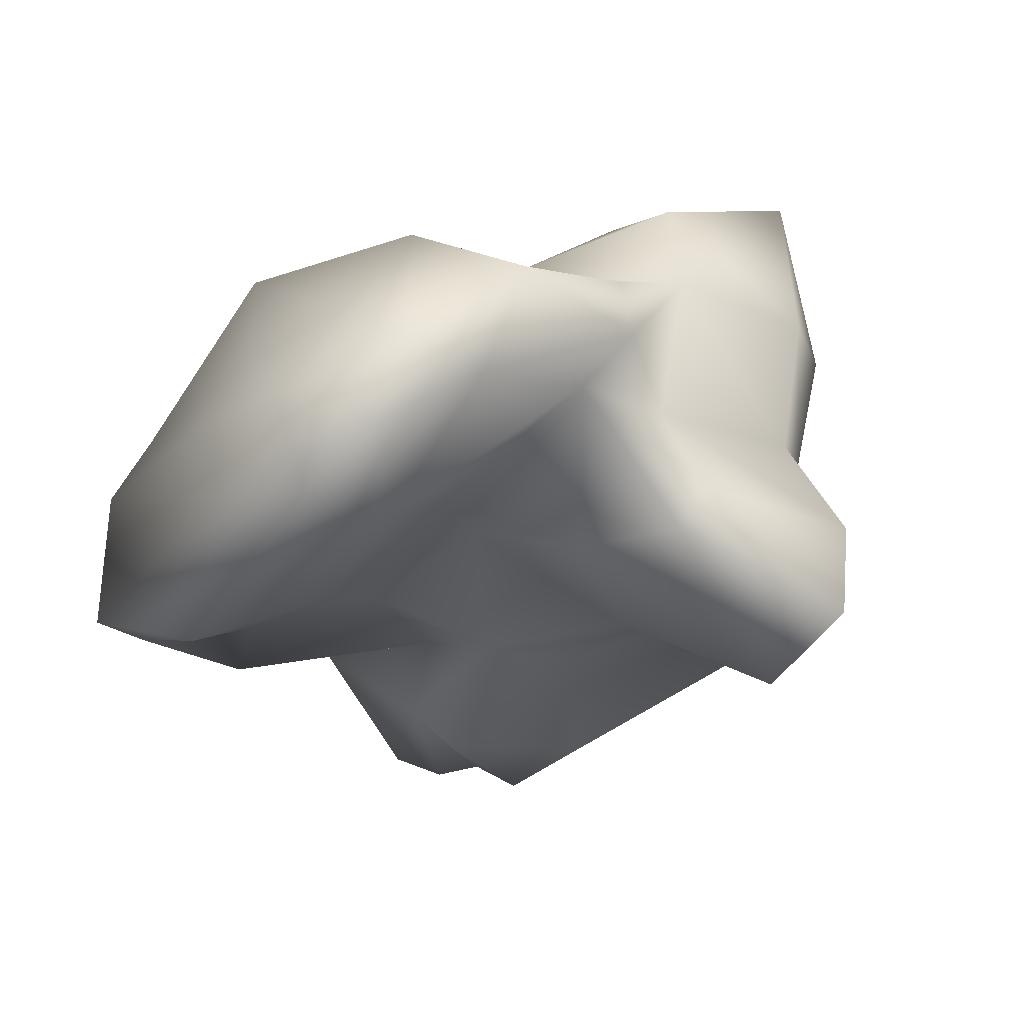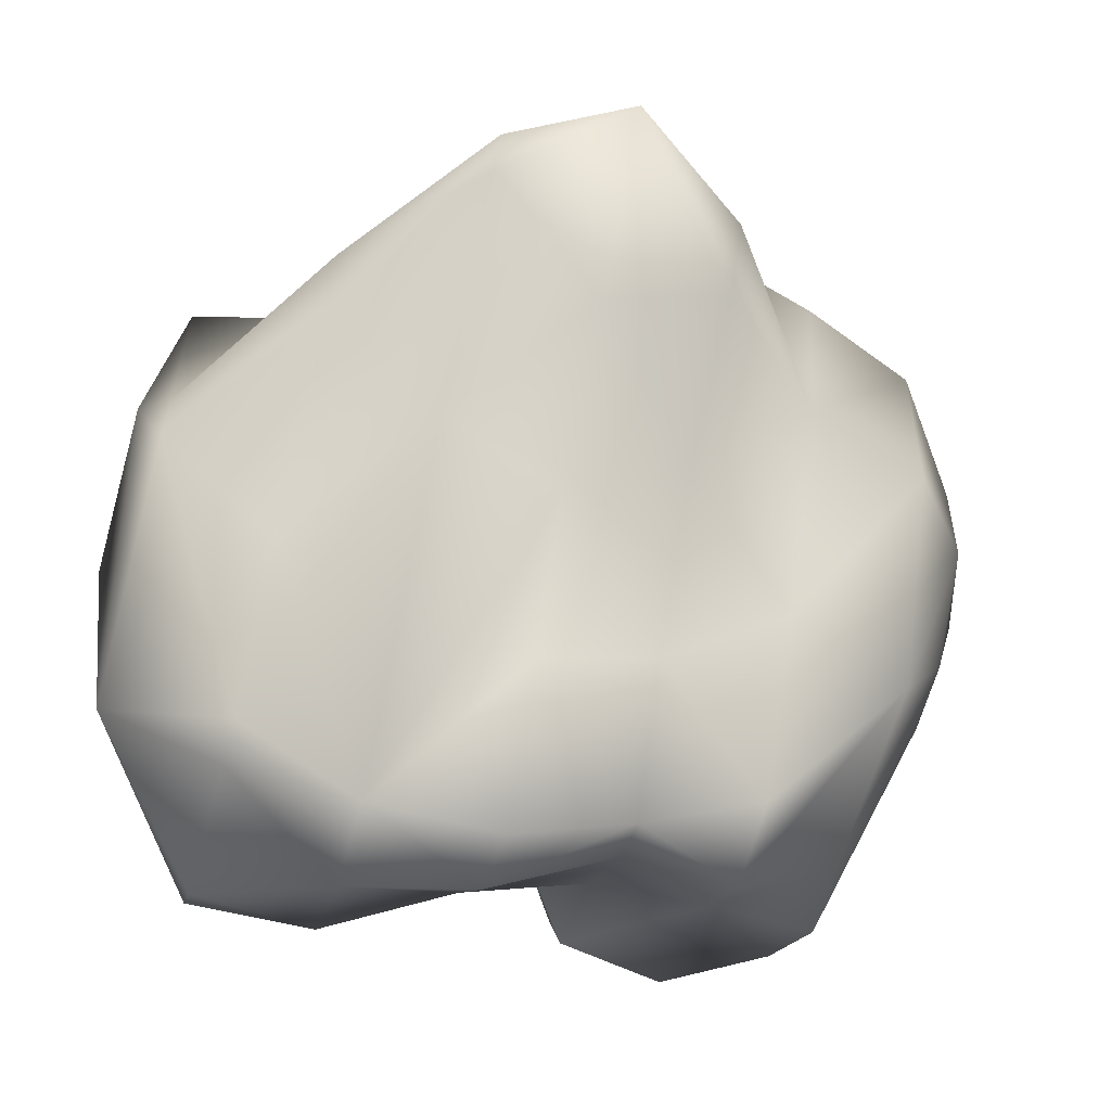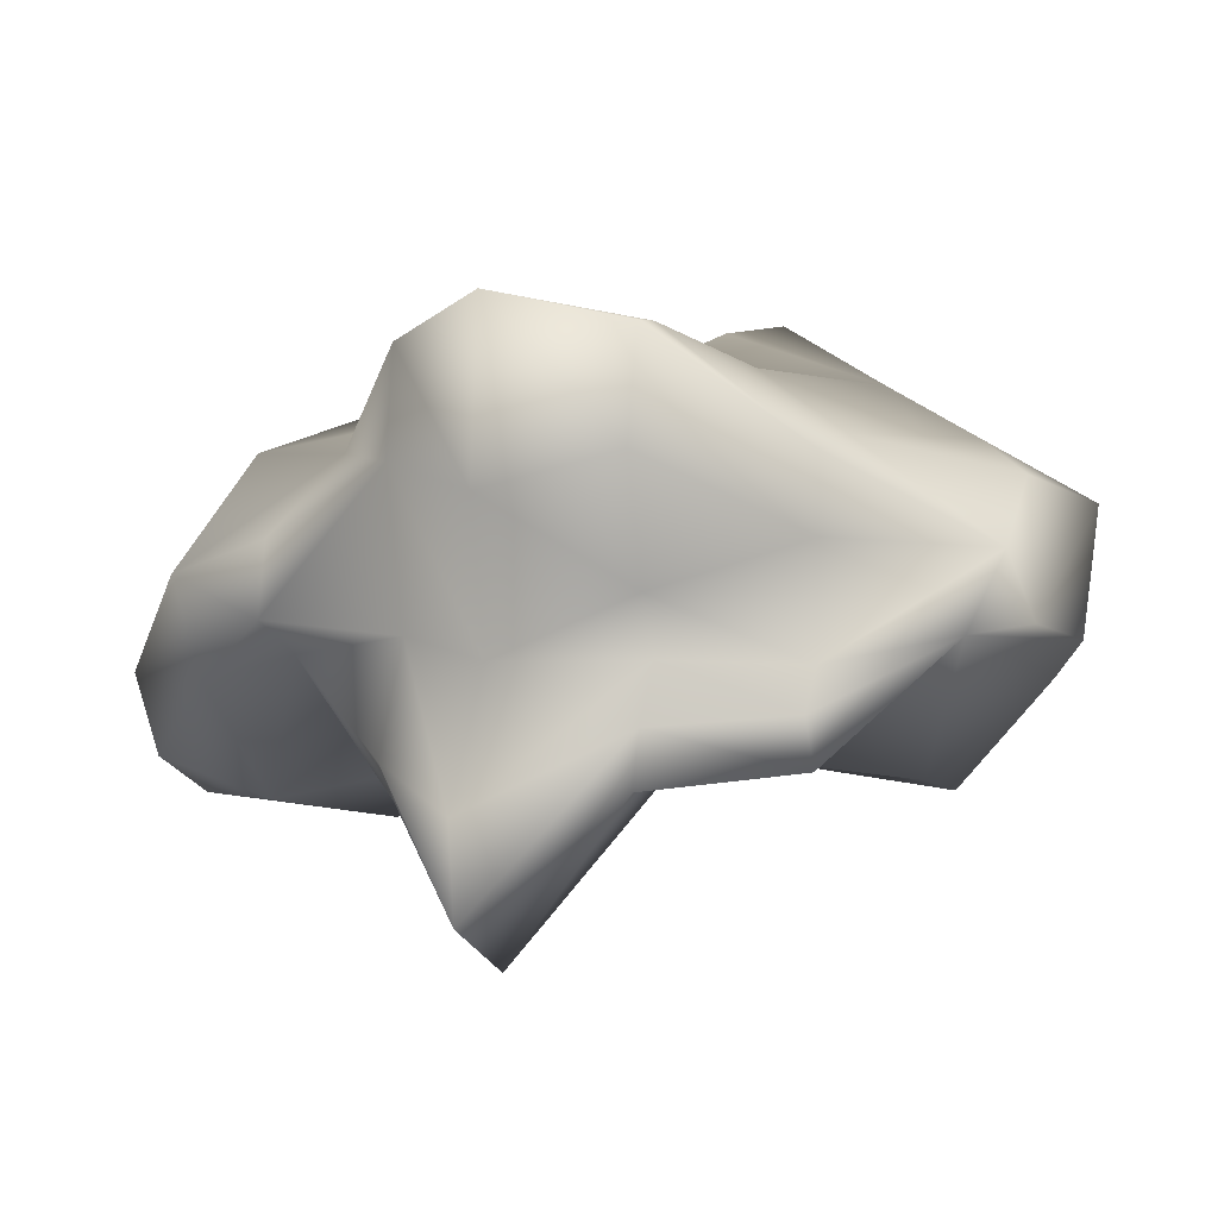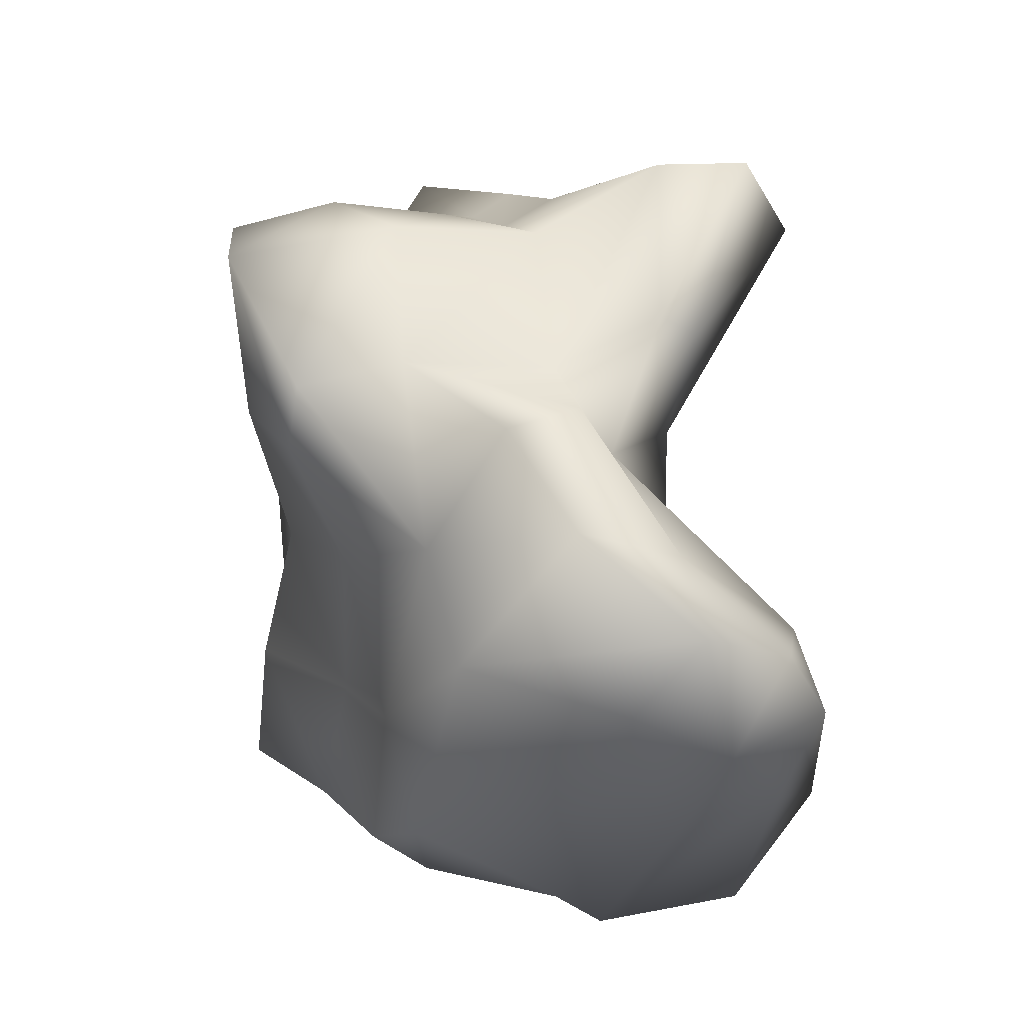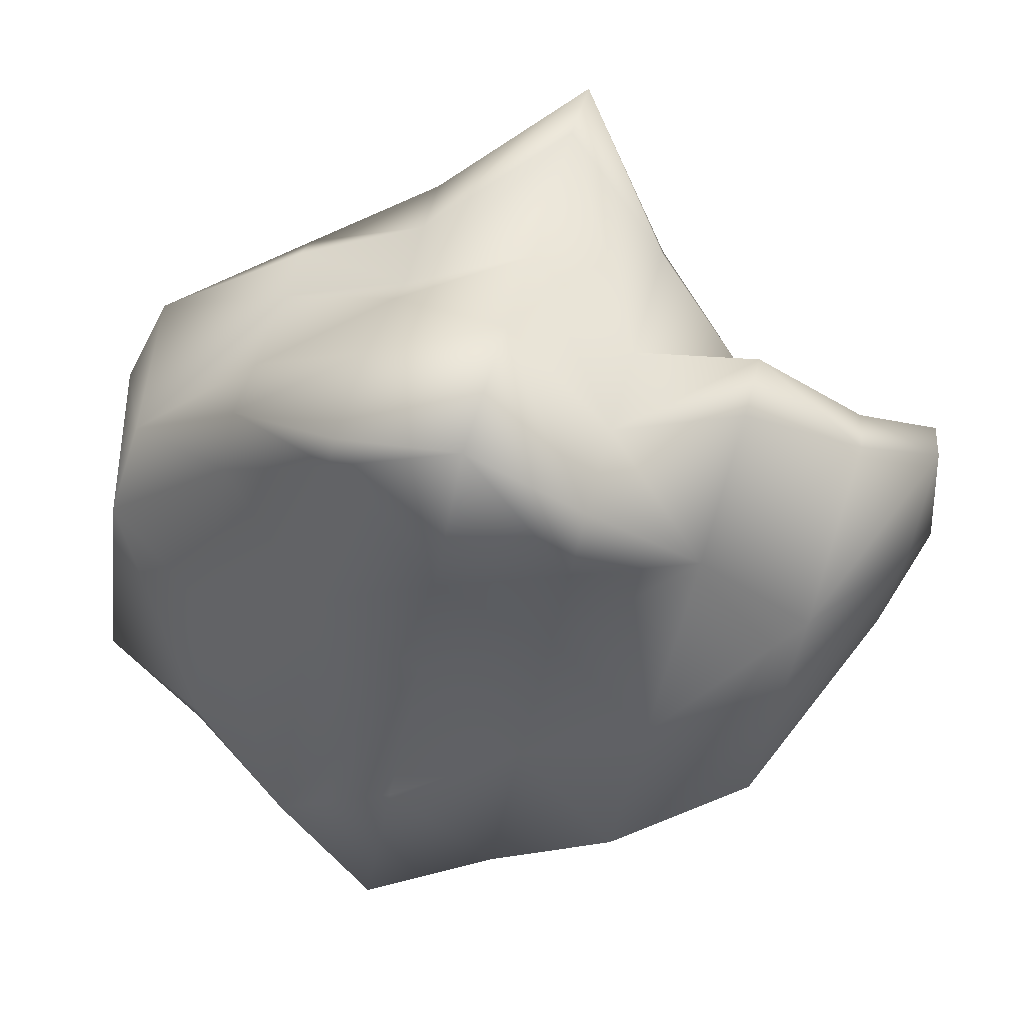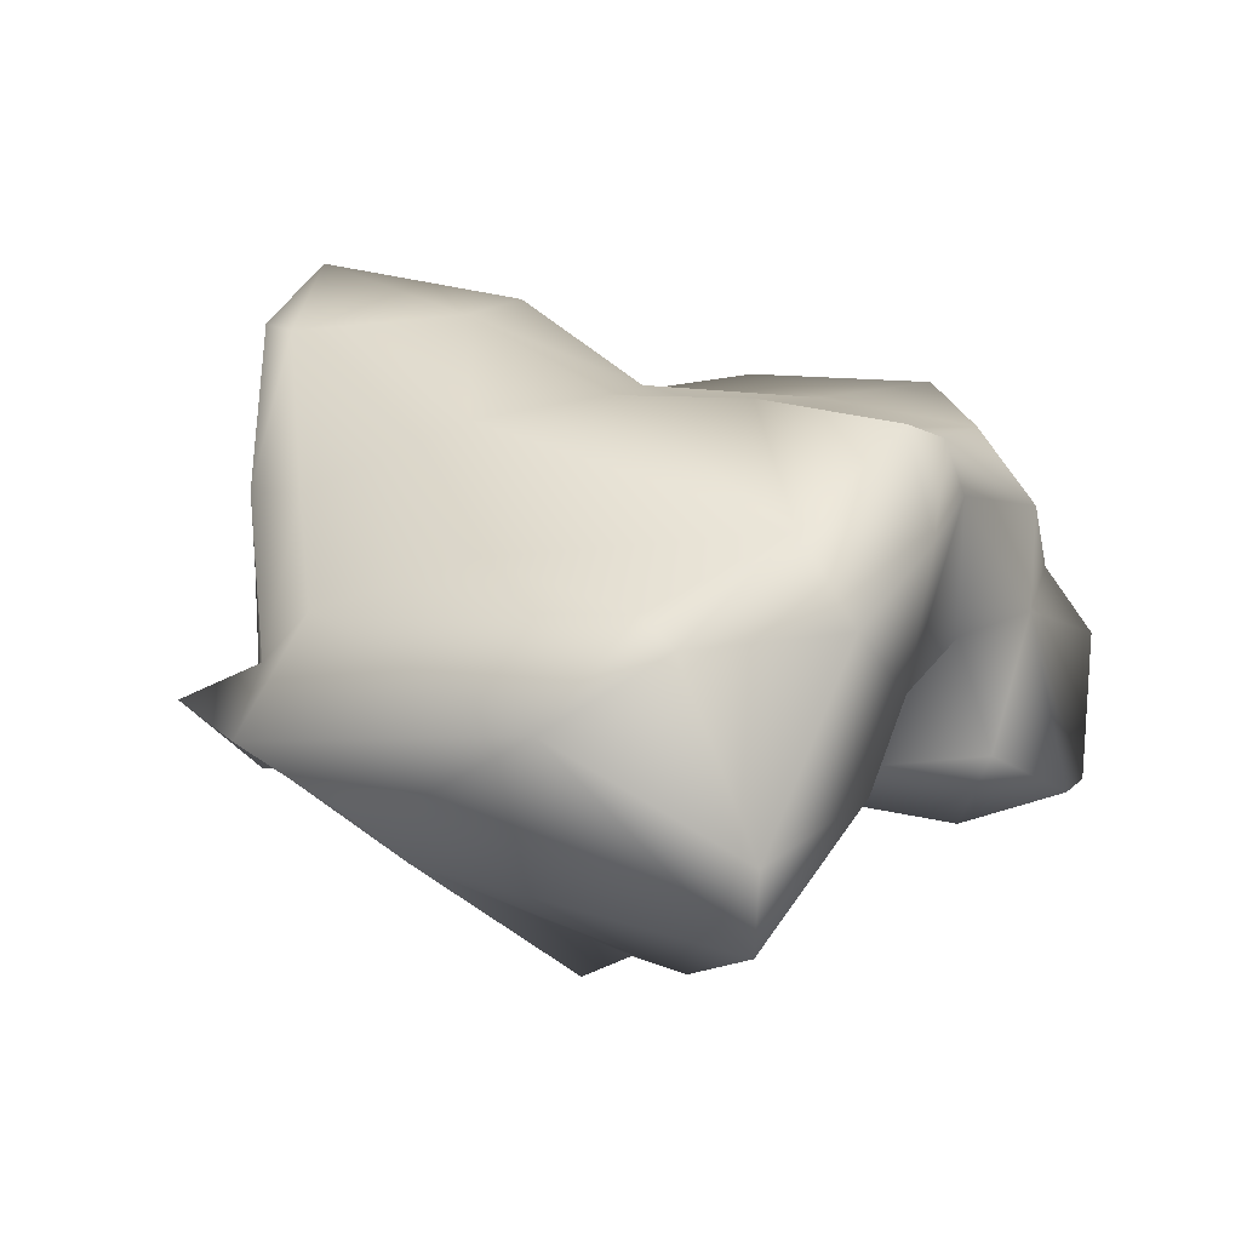
<metadata>
{"format":"obj","ext":"obj","renderer":"f3d","projection":"perspective","resolution":1024,"background":"white","views":[{"elev":-30.2,"azim":-62.7,"up":"+Y"},{"elev":-17.5,"azim":167.8,"up":"+Z"},{"elev":4.4,"azim":14.8,"up":"+Y"},{"elev":32.0,"azim":-105.9,"up":"+Z"},{"elev":44.1,"azim":-167.6,"up":"+Z"},{"elev":21.6,"azim":122.4,"up":"+Y"}]}
</metadata>
<code>
v -0.01753 -0.005773 -0.001672
v -0.01534 -0.001709 -0.00502
v -0.01489 -0.004263 -0.007677
v -0.01513 -0.009392 -0.006469
v -0.01615 -0.01116 -0.00075
v -0.01689 -0.008737 0.003632
v -0.01721 -0.004306 0.005621
v -0.01641 -0.000916 0.00114
v -0.009812 0.008402 -0.009034
v -0.008588 0.000363 -0.01633
v -0.008109 -0.002378 -0.01918
v -0.008156 -0.01032 -0.01921
v -0.009509 -0.01384 -0.01159
v -0.01175 -0.01107 0.00135
v -0.01279 -0.004464 0.007535
v -0.0132 0.000903 0.01008
v -0.01183 0.006489 0.002472
v -0.002403 0.009072 -0.0151
v -0.001819 0.005958 -0.01856
v -0.001849 0.000709 -0.01858
v -0.001458 -0.007908 -0.02114
v -0.002952 -0.00981 -0.01265
v -0.003984 -0.009892 -0.006743
v -0.005343 -0.006355 0.001153
v -0.006902 -0.002759 0.01022
v -0.007451 -0.000894 0.01343
v -0.007312 0.002795 0.01277
v -0.006053 0.006568 0.005703
v -0.00404 0.008542 -0.005741
v 0.004224 0.01054 -0.01666
v 0.004404 0.008107 -0.01778
v 0.004365 0.001357 -0.01781
v 0.004701 -0.003949 -0.01993
v 0.004377 -0.007954 -0.01822
v 0.00249 -0.006676 -0.007377
v 0.001319 -0.004636 -0.000596
v 2e-05 -0.008159 0.006716
v -0.001083 -0.009117 0.01299
v -0.00132 -0.007122 0.01442
v -0.000879 -0.001614 0.0121
v -0.001113 0.006381 0.01373
v -0.000964 0.01176 0.01308
v -0.000284 0.01221 0.009203
v 0.001097 0.009358 0.001186
v 0.002786 0.009264 -0.00848
v 0.01082 0.0132 -0.01798
v 0.01107 0.008327 -0.0196
v 0.01082 0.001011 -0.01846
v 0.00979 -0.000758 -0.01262
v 0.008875 -0.006587 -0.007593
v 0.008122 -0.008226 -0.003352
v 0.006425 -0.009819 0.006307
v 0.004808 -0.01622 0.01533
v 0.004027 -0.01343 0.0199
v 0.003969 -0.008552 0.02041
v 0.004587 -0.002166 0.01711
v 0.004393 0.005266 0.0185
v 0.004559 0.01389 0.01786
v 0.006297 0.01311 0.007881
v 0.007844 0.01095 -0.001054
v 0.009372 0.01261 -0.009729
v 0.01681 0.009905 -0.01612
v 0.01735 0.00629 -0.01933
v 0.01745 -0.000895 -0.02016
v 0.01614 -0.007106 -0.01286
v 0.01559 -0.01024 -0.009858
v 0.01412 -0.007268 -0.00135
v 0.01208 -0.006681 0.01035
v 0.01101 -0.007763 0.01644
v 0.01115 -0.005011 0.01578
v 0.01143 -0.002194 0.01425
v 0.01122 0.000865 0.01555
v 0.01098 0.007109 0.01718
v 0.01117 0.01255 0.01628
v 0.01149 0.01256 0.01443
v 0.01356 0.01066 0.002543
v 0.02274 0.006111 -0.01388
v 0.02348 -0.002124 -0.01841
v 0.02341 -0.006313 -0.01819
v 0.02278 -0.008386 -0.01462
v 0.02224 -0.008646 -0.01155
v 0.02171 -0.01078 -0.0086
v 0.02085 -0.00961 -0.003608
v 0.01854 -0.006527 0.009704
v 0.01814 -0.007222 0.01198
v 0.01795 -0.004539 0.01316
v 0.01819 -0.002472 0.01188
v 0.01825 0.003153 0.01171
v 0.01828 0.006965 0.01173
v 0.01888 0.007665 0.008285
v 0.02086 0.007388 -0.003044
v 0.02241 0.007167 -0.01191
v 0.02857 0.003878 -0.01097
v 0.02721 -0.004271 -0.003496
v 0.02466 -0.001069 0.01117
v 0.02573 0.002451 0.005214
v 0.02631 0.00571 0.002026
v 0.02861 -0.002347 -0.002356
v 0.02717 -0.000936 0.005899
g grp1
f 2 3 1
f 3 4 1
f 4 5 1
f 5 6 1
f 6 7 1
f 7 8 1
f 8 2 1
f 9 10 2
f 10 3 2
f 10 11 3
f 11 4 3
f 11 12 4
f 12 13 4
f 13 5 4
f 13 14 5
f 14 6 5
f 14 15 6
f 15 7 6
f 15 16 7
f 16 17 7
f 17 8 7
f 17 9 8
f 9 2 8
f 18 19 9
f 19 10 9
f 19 20 10
f 20 11 10
f 20 12 11
f 20 21 12
f 21 13 12
f 21 22 13
f 22 23 13
f 23 14 13
f 23 24 14
f 24 25 14
f 25 15 14
f 25 26 15
f 26 16 15
f 26 27 16
f 27 28 16
f 28 17 16
f 28 29 17
f 29 9 17
f 29 18 9
f 30 19 18
f 30 31 19
f 31 20 19
f 31 32 20
f 32 33 20
f 33 21 20
f 33 34 21
f 34 22 21
f 34 35 22
f 35 23 22
f 35 36 23
f 36 24 23
f 36 37 24
f 37 25 24
f 37 38 25
f 38 39 25
f 39 40 25
f 40 26 25
f 40 41 26
f 41 27 26
f 41 28 27
f 41 42 28
f 42 43 28
f 43 44 28
f 44 29 28
f 44 45 29
f 45 18 29
f 45 30 18
f 46 47 30
f 47 31 30
f 47 48 31
f 48 32 31
f 48 49 32
f 49 50 32
f 50 33 32
f 50 34 33
f 50 35 34
f 50 51 35
f 51 36 35
f 51 52 36
f 52 37 36
f 52 53 37
f 53 38 37
f 53 54 38
f 54 39 38
f 54 55 39
f 55 40 39
f 55 56 40
f 56 41 40
f 56 57 41
f 57 42 41
f 57 58 42
f 58 43 42
f 58 59 43
f 59 44 43
f 59 60 44
f 60 45 44
f 60 61 45
f 61 30 45
f 61 46 30
f 62 47 46
f 62 63 47
f 63 48 47
f 63 64 48
f 64 49 48
f 64 50 49
f 64 65 50
f 65 51 50
f 65 66 51
f 66 67 51
f 67 52 51
f 67 68 52
f 68 53 52
f 68 69 53
f 69 54 53
f 69 70 54
f 70 55 54
f 70 71 55
f 71 56 55
f 71 72 56
f 72 57 56
f 72 73 57
f 73 58 57
f 73 74 58
f 74 75 58
f 75 59 58
f 75 76 59
f 76 60 59
f 76 62 60
f 62 61 60
f 62 46 61
f 77 63 62
f 77 78 63
f 78 64 63
f 78 79 64
f 79 65 64
f 79 80 65
f 80 81 65
f 81 66 65
f 81 82 66
f 82 83 66
f 83 67 66
f 83 68 67
f 83 84 68
f 84 85 68
f 85 69 68
f 85 70 69
f 85 86 70
f 86 71 70
f 86 87 71
f 87 72 71
f 87 88 72
f 88 73 72
f 88 89 73
f 89 74 73
f 89 75 74
f 89 90 75
f 90 76 75
f 90 91 76
f 91 62 76
f 91 92 62
f 92 77 62
f 93 78 77
f 93 79 78
f 93 94 79
f 94 80 79
f 94 81 80
f 94 82 81
f 94 83 82
f 94 95 83
f 95 84 83
f 95 85 84
f 95 86 85
f 95 87 86
f 95 96 87
f 96 88 87
f 96 89 88
f 96 90 89
f 96 97 90
f 97 91 90
f 97 92 91
f 97 93 92
f 93 77 92
f 98 94 93
f 98 95 94
f 98 99 95
f 99 96 95
f 99 97 96
f 99 93 97
f 99 98 93

</code>
